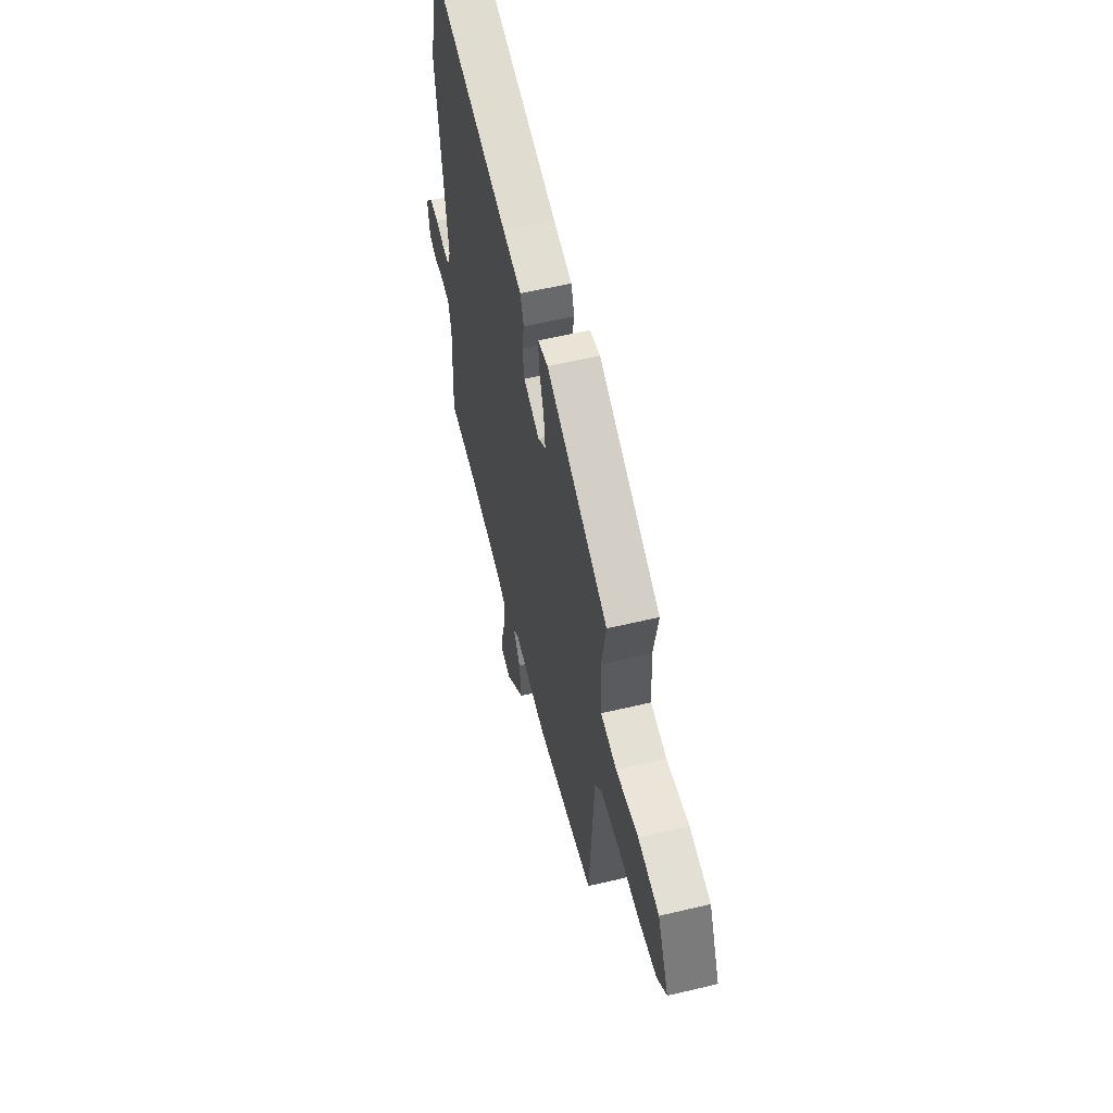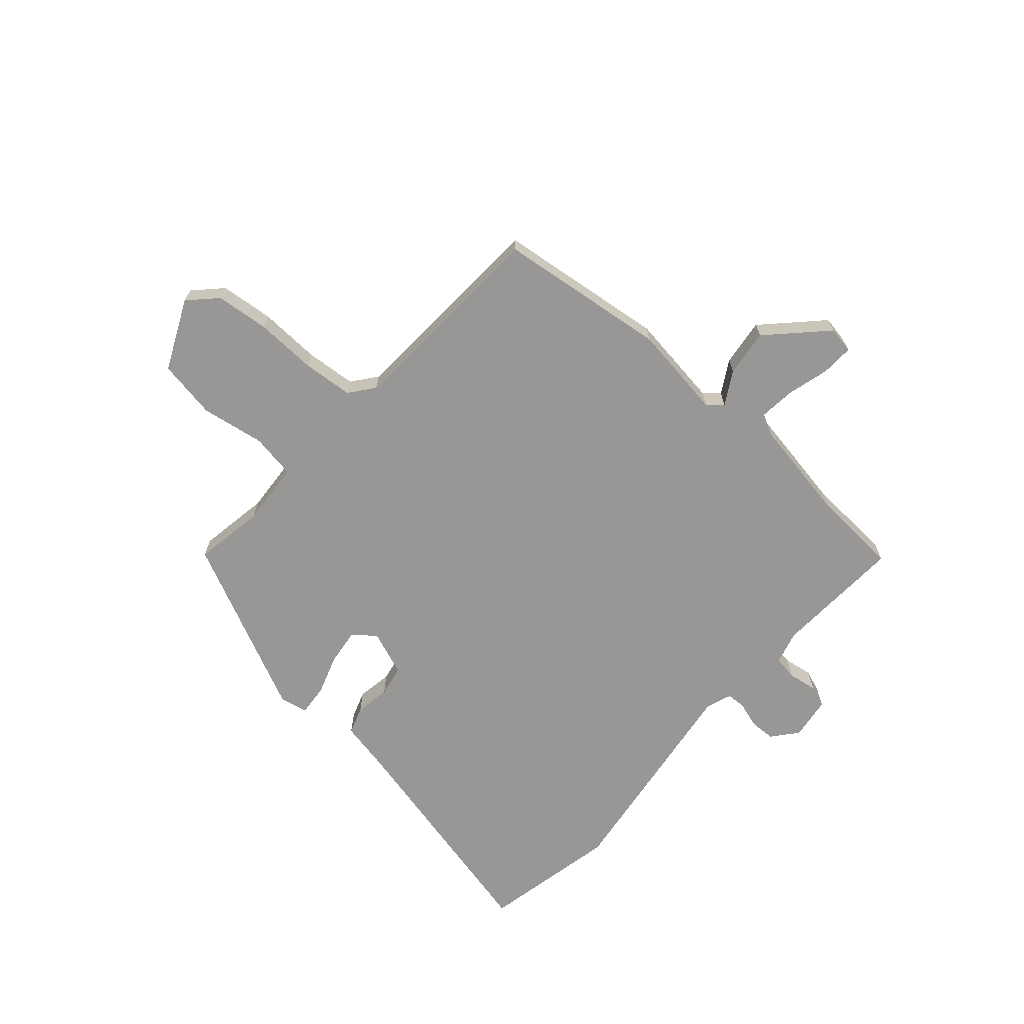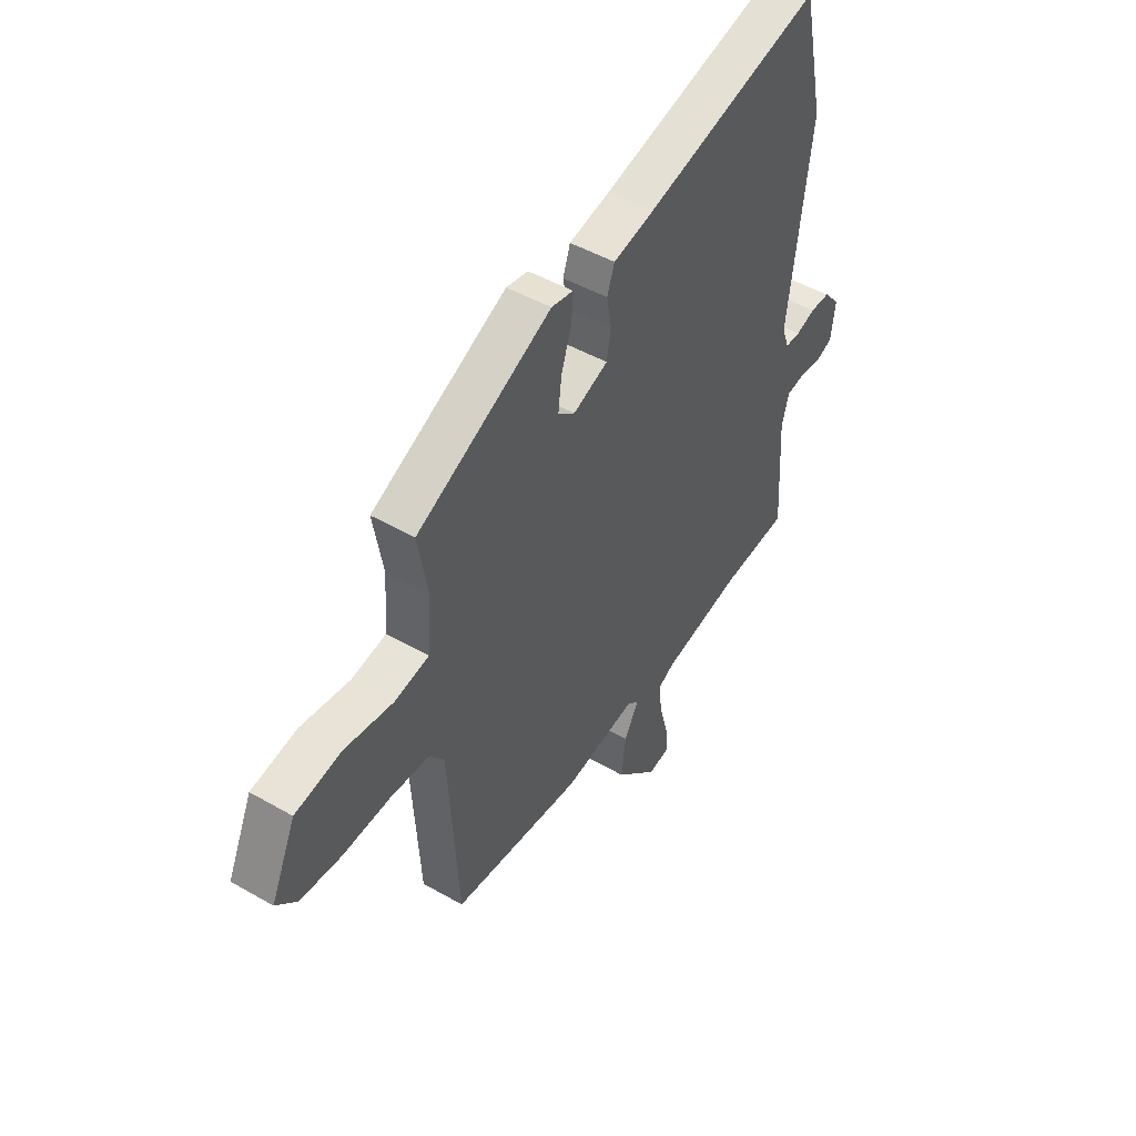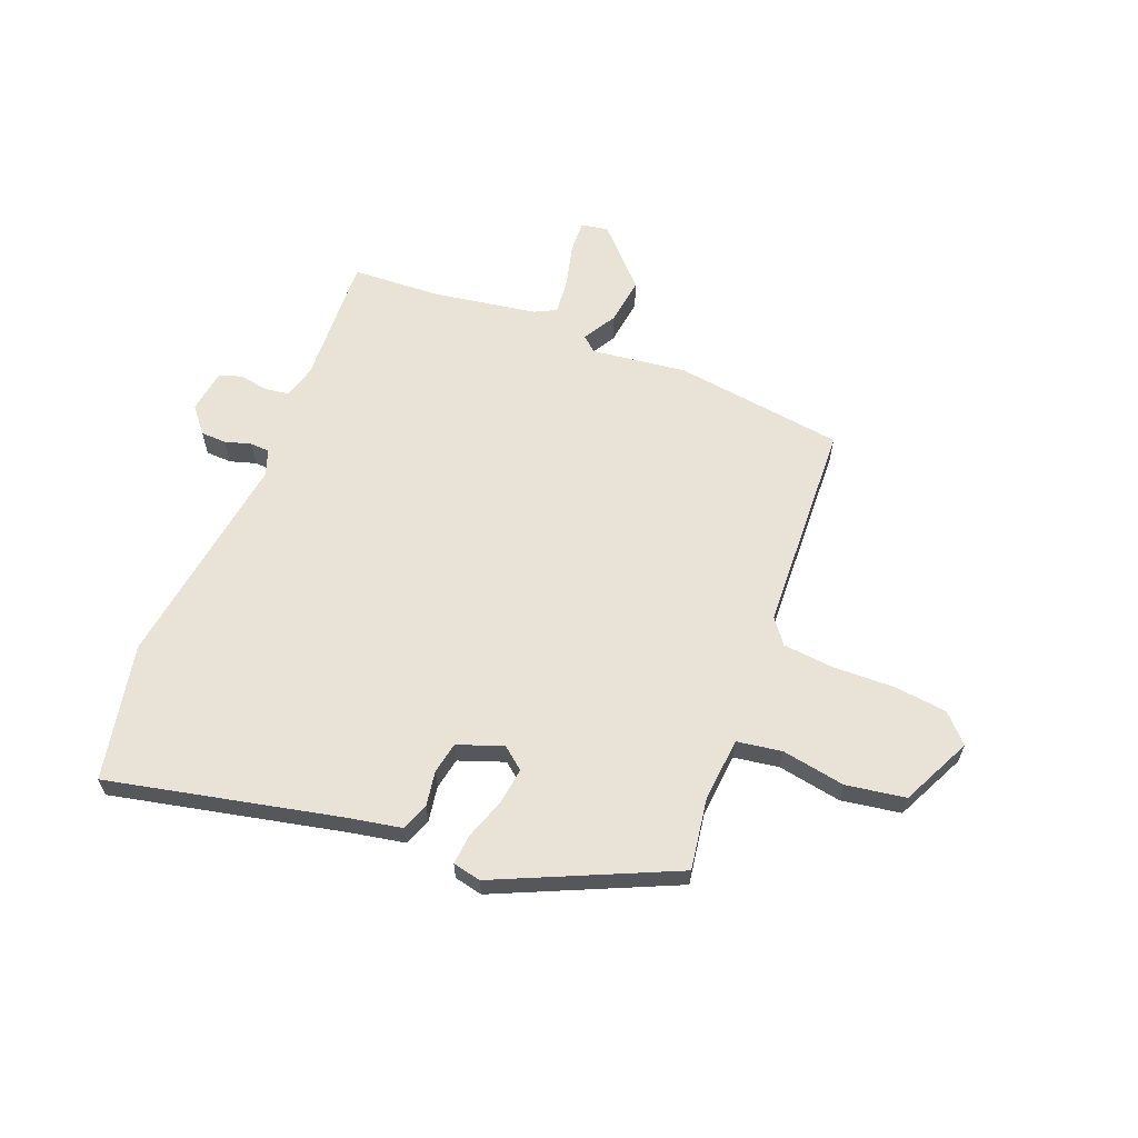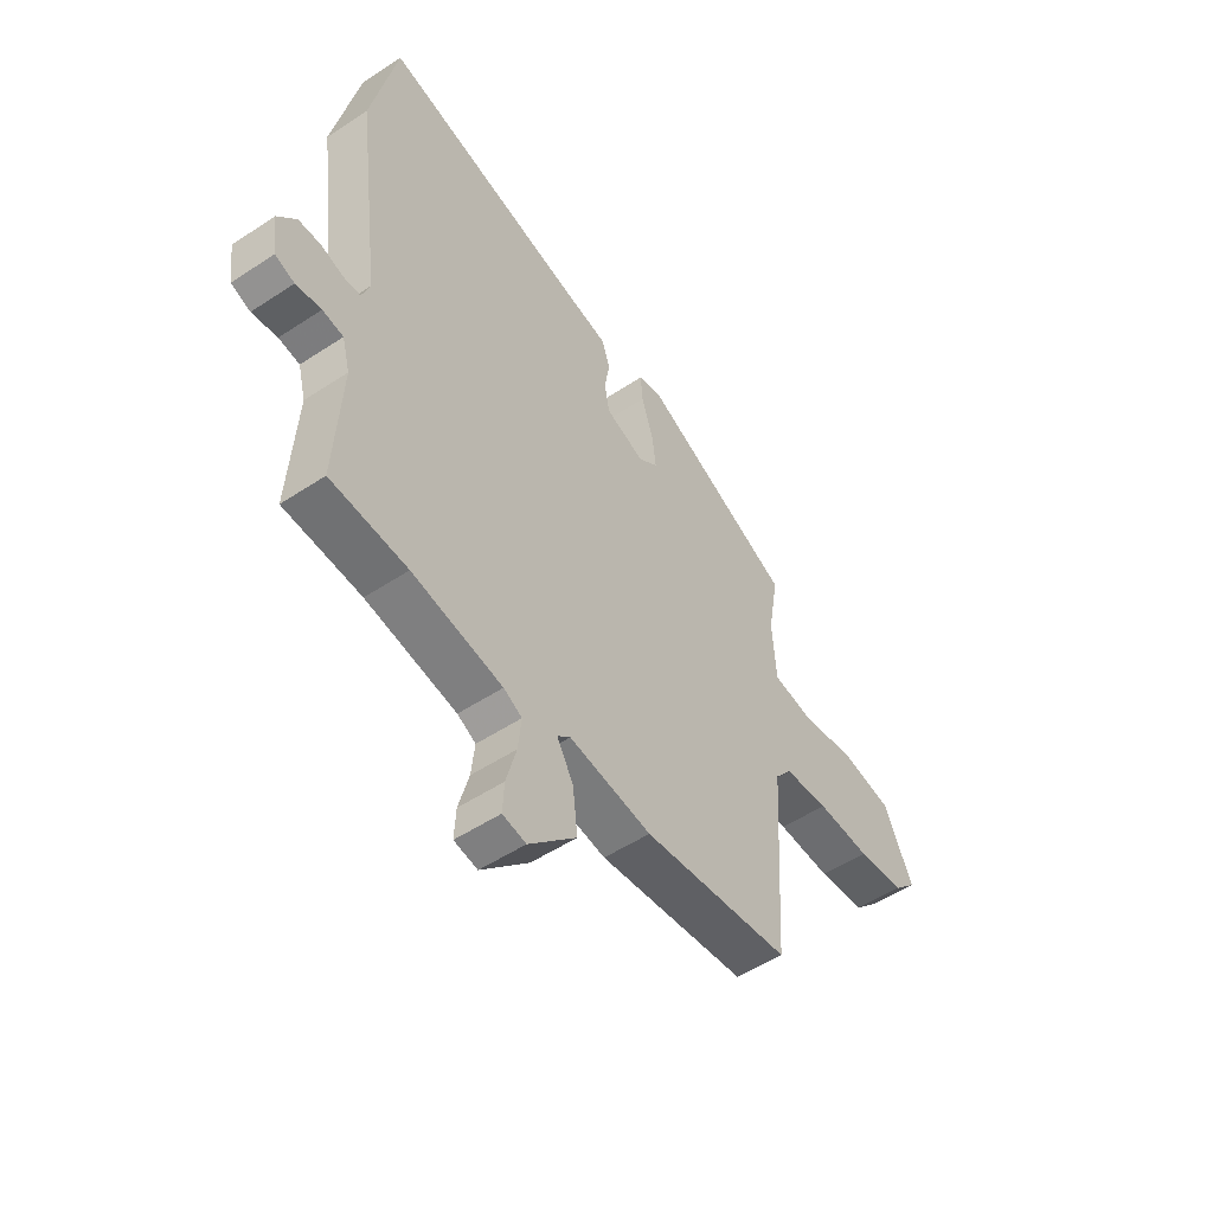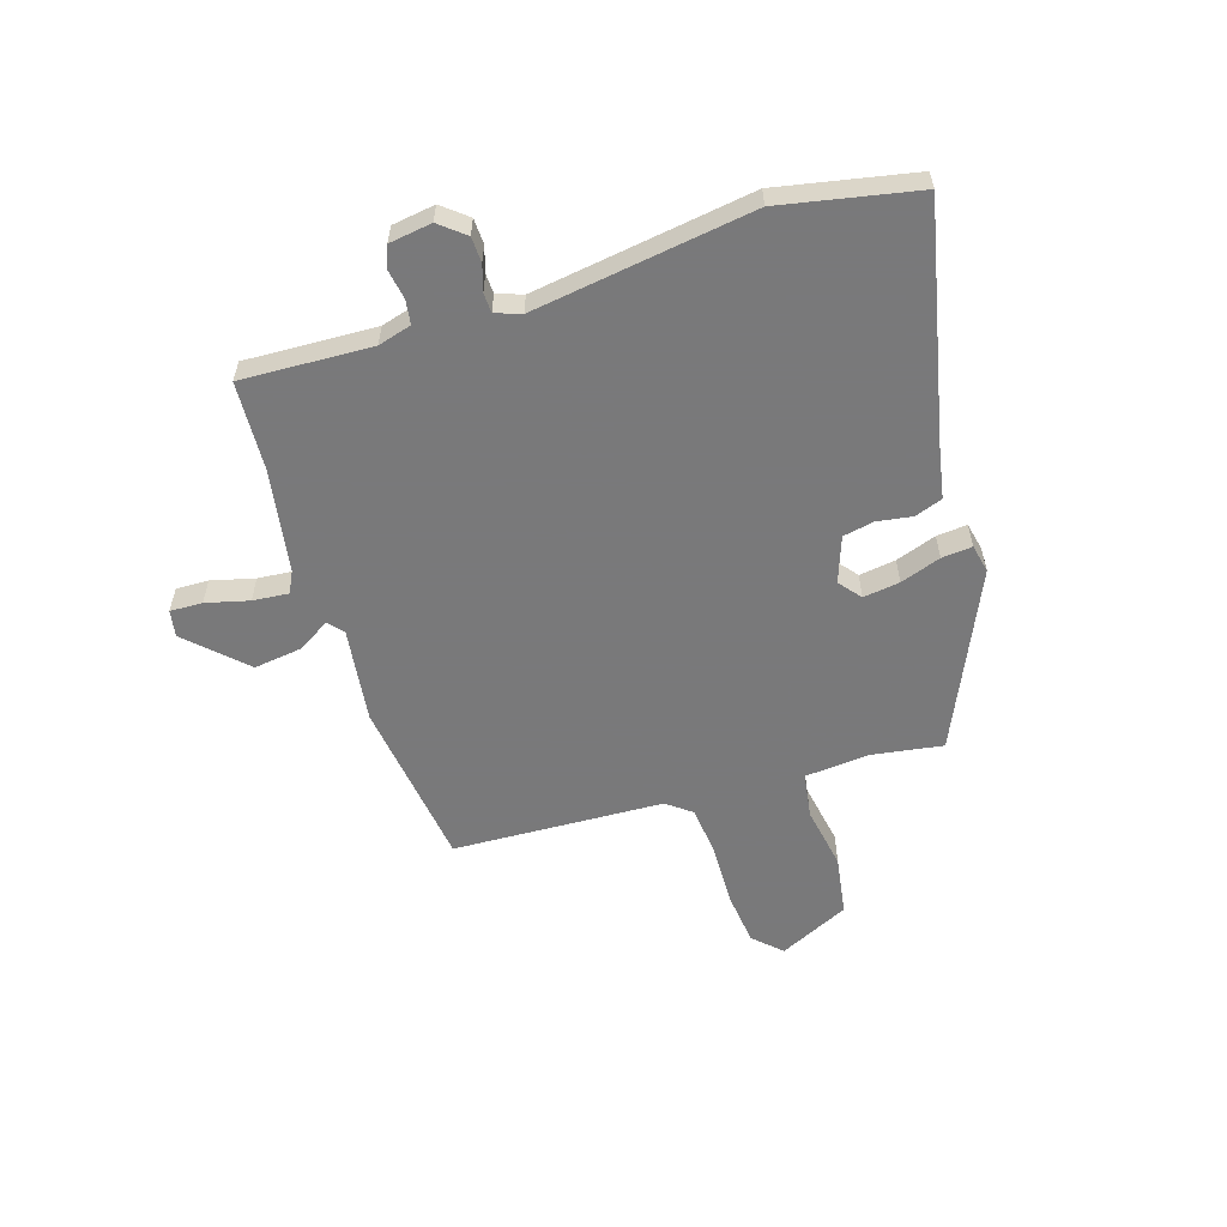
<metadata>
{"format":"obj","ext":"obj","renderer":"f3d","projection":"perspective","resolution":1024,"background":"white","views":[{"elev":57.1,"azim":76.1,"up":"+Z"},{"elev":-68.3,"azim":139.0,"up":"+Y"},{"elev":47.8,"azim":122.9,"up":"+Z"},{"elev":62.5,"azim":22.6,"up":"+Y"},{"elev":-52.1,"azim":-54.5,"up":"+Z"},{"elev":-57.8,"azim":-71.5,"up":"+Y"}]}
</metadata>
<code>
v 0.498 0.07 0.37
v 0.476 0.07 0.243
v 0.484 0.07 0.127
v 0.565 0.07 0.113
v 0.679 0.07 0.131
v 0.786 0.07 0.112
v 0.844 0.07 -0.015
v 0.796 0.07 -0.063
v 0.7 0.07 -0.072
v 0.589 0.07 -0.067
v 0.498 0.07 -0.074
v 0.463 0.07 -0.118
v 0.44 0.07 -0.496
v 0.135 0.07 -0.531
v -0.035 0.07 -0.506
v -0.062 0.07 -0.529
v -0.028 0.07 -0.589
v -0.018 0.07 -0.674
v -0.116 0.07 -0.772
v -0.164 0.07 -0.763
v -0.161 0.07 -0.705
v -0.14 0.07 -0.628
v -0.133 0.07 -0.564
v -0.171 0.07 -0.544
v -0.357 0.07 -0.51
v -0.515 0.07 -0.499
v -0.501 0.07 -0.265
v -0.517 0.07 -0.205
v -0.56 0.07 -0.198
v -0.612 0.07 -0.206
v -0.652 0.07 -0.191
v -0.662 0.07 -0.114
v -0.624 0.07 -0.069
v -0.578 0.07 -0.068
v -0.532 0.07 -0.083
v -0.497 0.07 -0.082
v -0.48 0.07 -0.036
v -0.531 0.07 0.358
v -0.478 0.07 0.602
v -0.064 0.07 0.504
v 0.032 0.07 0.484
v 0.049 0.07 0.434
v 0.038 0.07 0.371
v 0.048 0.07 0.315
v 0.129 0.07 0.284
v 0.169 0.07 0.315
v 0.161 0.07 0.381
v 0.137 0.07 0.454
v 0.133 0.07 0.509
v 0.184 0.07 0.519
v 0.498 0 0.37
v 0.476 0 0.243
v 0.484 0 0.127
v 0.565 0 0.113
v 0.679 0 0.131
v 0.786 0 0.112
v 0.844 0 -0.015
v 0.796 0 -0.063
v 0.7 0 -0.072
v 0.589 0 -0.067
v 0.498 0 -0.074
v 0.463 0 -0.118
v 0.44 0 -0.496
v 0.135 0 -0.531
v -0.035 0 -0.506
v -0.062 0 -0.529
v -0.028 0 -0.589
v -0.018 0 -0.674
v -0.116 0 -0.772
v -0.164 0 -0.763
v -0.161 0 -0.705
v -0.14 0 -0.628
v -0.133 0 -0.564
v -0.171 0 -0.544
v -0.357 0 -0.51
v -0.515 0 -0.499
v -0.501 0 -0.265
v -0.517 0 -0.205
v -0.56 0 -0.198
v -0.612 0 -0.206
v -0.652 0 -0.191
v -0.662 0 -0.114
v -0.624 0 -0.069
v -0.578 0 -0.068
v -0.532 0 -0.083
v -0.497 0 -0.082
v -0.48 0 -0.036
v -0.531 0 0.358
v -0.478 0 0.602
v -0.064 0 0.504
v 0.032 0 0.484
v 0.049 0 0.434
v 0.038 0 0.371
v 0.048 0 0.315
v 0.129 0 0.284
v 0.169 0 0.315
v 0.161 0 0.381
v 0.137 0 0.454
v 0.133 0 0.509
v 0.184 0 0.519
f 50 1 2
f 49 50 2
f 48 49 2
f 47 48 2
f 46 47 2 3
f 45 46 3
f 44 45 3
f 40 41 42 43
f 40 43 44
f 39 40 44
f 38 39 44
f 37 38 44
f 36 37 44 3
f 33 34 35
f 32 33 35
f 31 32 35
f 30 31 35
f 29 30 35
f 28 29 35 36
f 36 3 4
f 28 36 4
f 27 28 4
f 4 5 6
f 27 4 6
f 26 27 6
f 25 26 6
f 20 21 22
f 19 20 22
f 18 19 22
f 17 18 22
f 16 17 22
f 16 22 23
f 15 16 23 24
f 12 13 14 15
f 15 24 25
f 12 15 25
f 11 12 25
f 8 9 10
f 7 8 10
f 6 7 10 11
f 6 11 25
f 52 51 100
f 52 100 99
f 52 99 98
f 52 98 97
f 53 52 97 96
f 53 96 95
f 53 95 94
f 93 92 91 90
f 94 93 90
f 94 90 89
f 94 89 88
f 94 88 87
f 53 94 87 86
f 85 84 83
f 85 83 82
f 85 82 81
f 85 81 80
f 85 80 79
f 86 85 79 78
f 54 53 86
f 54 86 78
f 54 78 77
f 56 55 54
f 56 54 77
f 56 77 76
f 56 76 75
f 72 71 70
f 72 70 69
f 72 69 68
f 72 68 67
f 72 67 66
f 73 72 66
f 74 73 66 65
f 65 64 63 62
f 75 74 65
f 75 65 62
f 75 62 61
f 60 59 58
f 60 58 57
f 61 60 57 56
f 75 61 56
f 1 51 52 2
f 2 52 53 3
f 3 53 54 4
f 4 54 55 5
f 5 55 56 6
f 6 56 57 7
f 7 57 58 8
f 8 58 59 9
f 9 59 60 10
f 10 60 61 11
f 11 61 62 12
f 12 62 63 13
f 13 63 64 14
f 14 64 65 15
f 15 65 66 16
f 16 66 67 17
f 17 67 68 18
f 18 68 69 19
f 19 69 70 20
f 20 70 71 21
f 21 71 72 22
f 22 72 73 23
f 23 73 74 24
f 24 74 75 25
f 25 75 76 26
f 26 76 77 27
f 27 77 78 28
f 28 78 79 29
f 29 79 80 30
f 30 80 81 31
f 31 81 82 32
f 32 82 83 33
f 33 83 84 34
f 34 84 85 35
f 35 85 86 36
f 36 86 87 37
f 37 87 88 38
f 38 88 89 39
f 39 89 90 40
f 40 90 91 41
f 41 91 92 42
f 42 92 93 43
f 43 93 94 44
f 44 94 95 45
f 45 95 96 46
f 46 96 97 47
f 47 97 98 48
f 48 98 99 49
f 49 99 100 50
f 50 100 51 1

</code>
